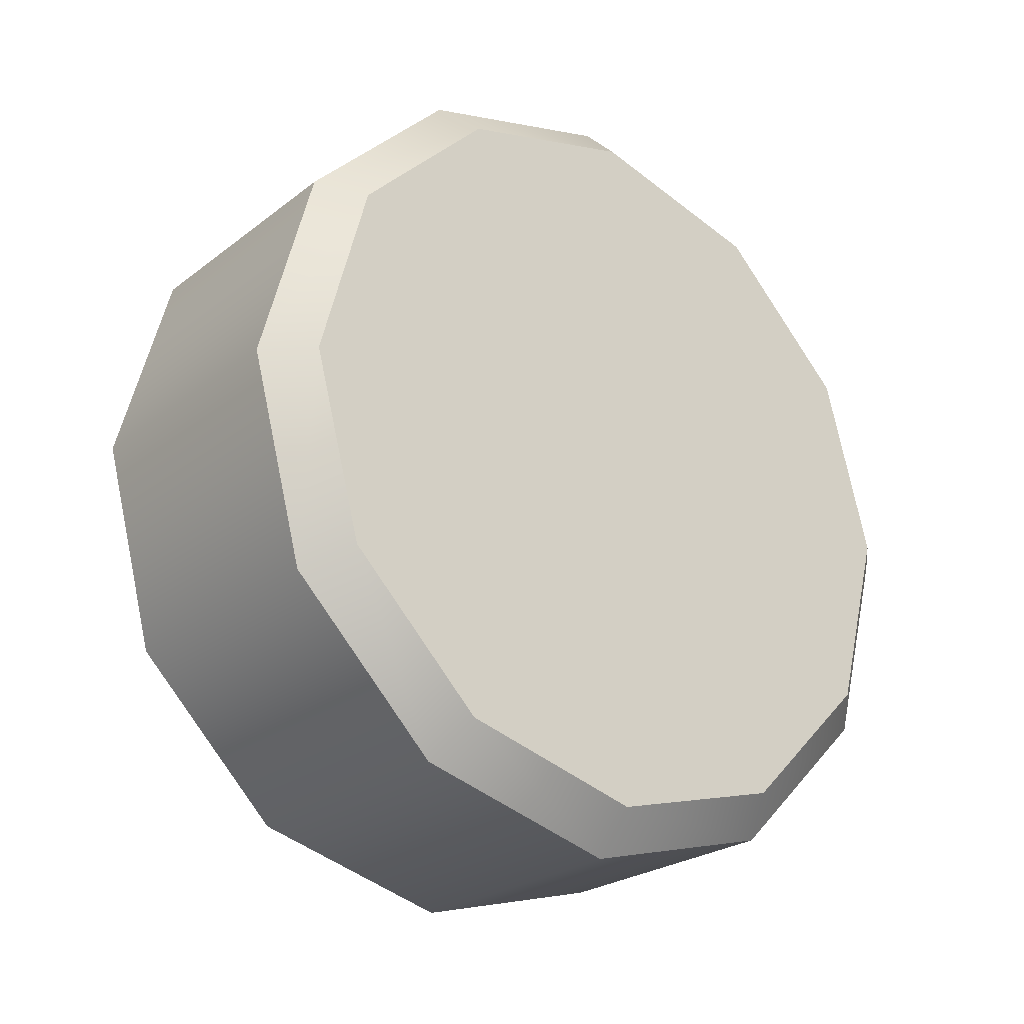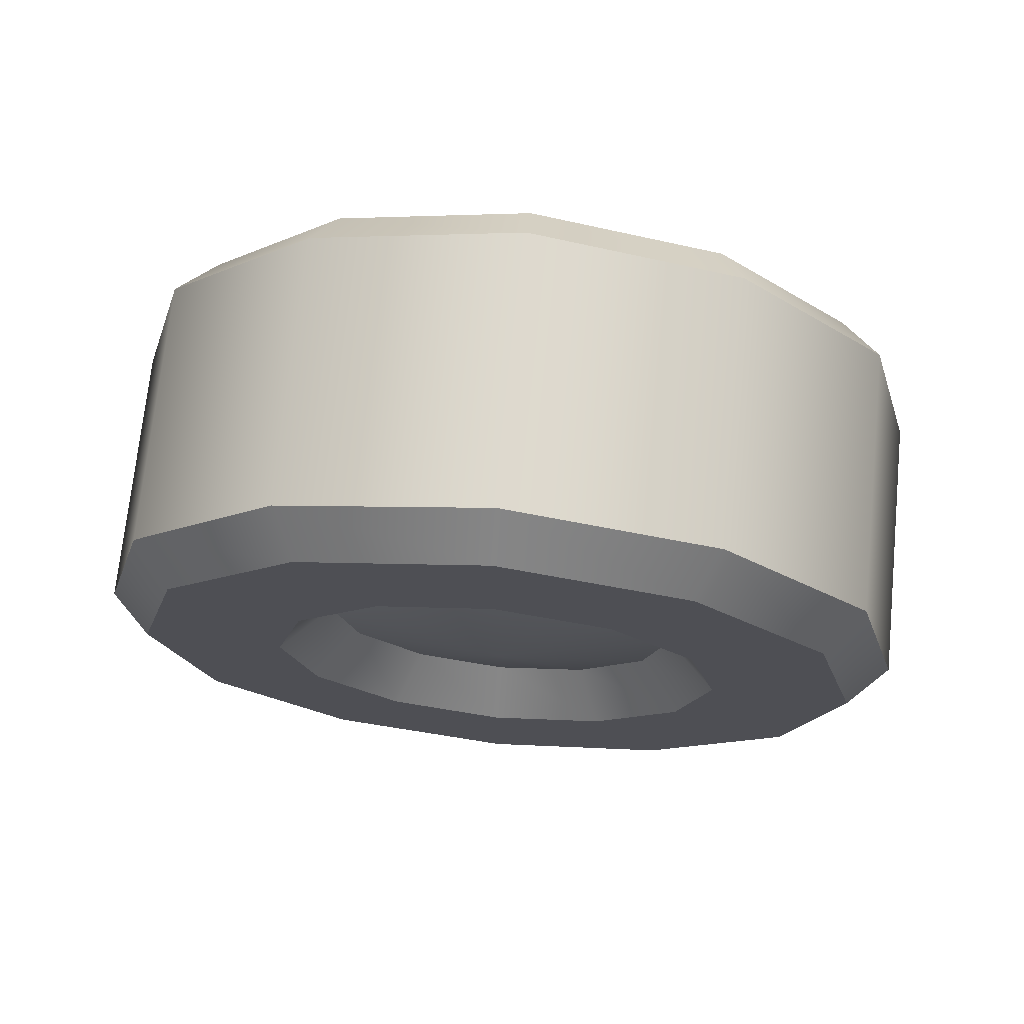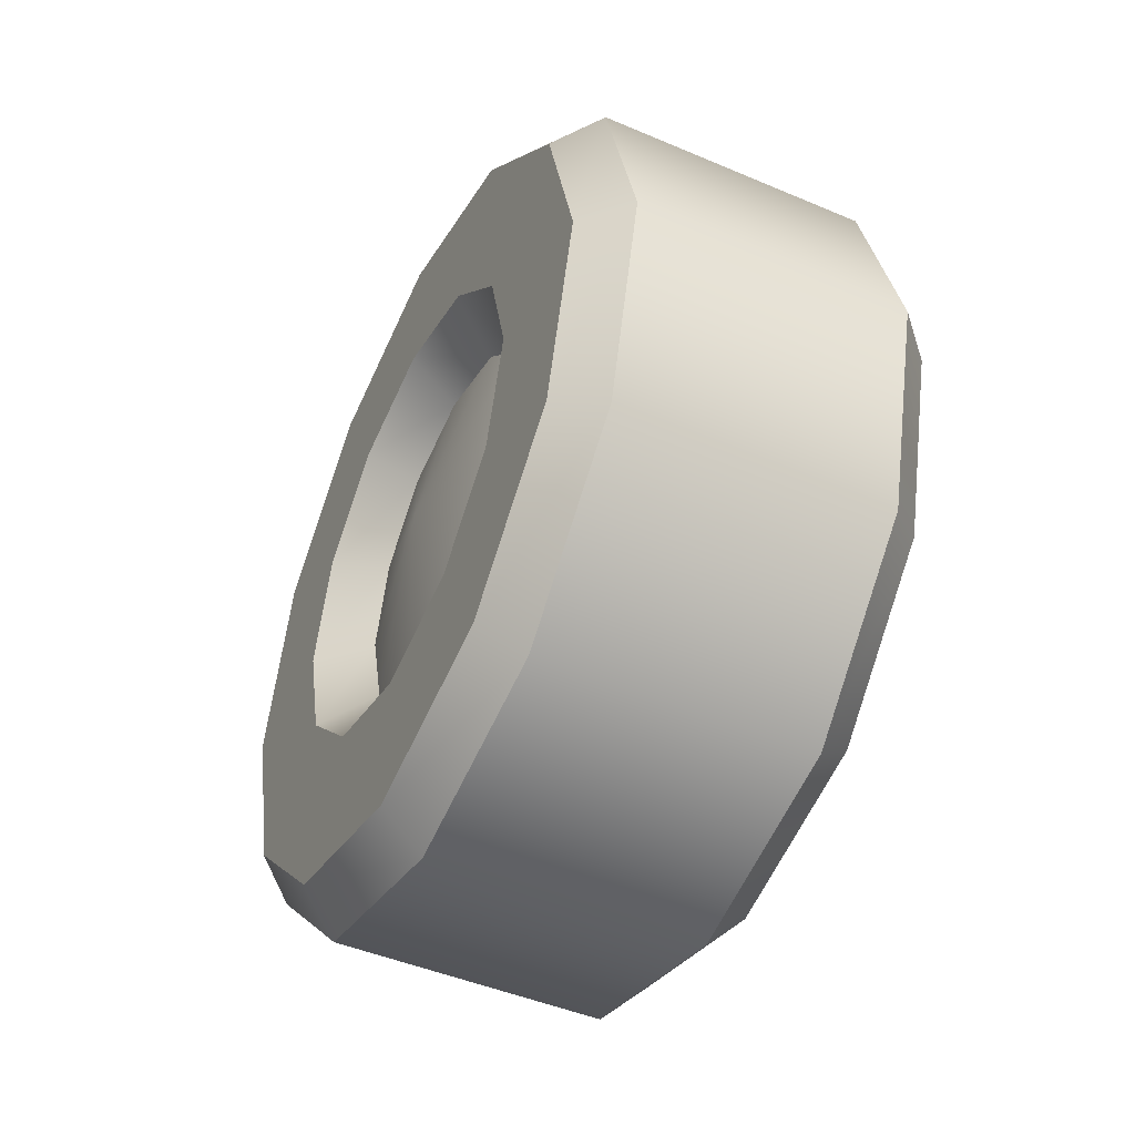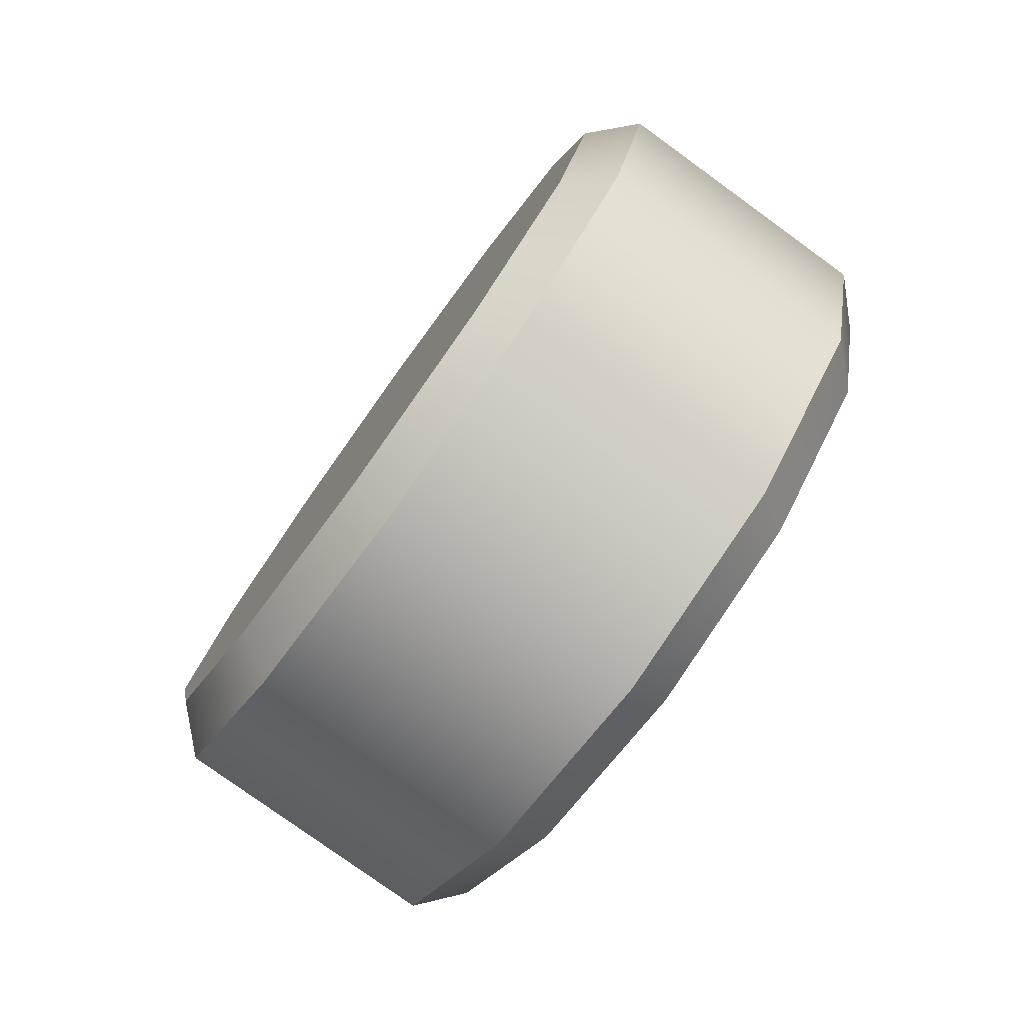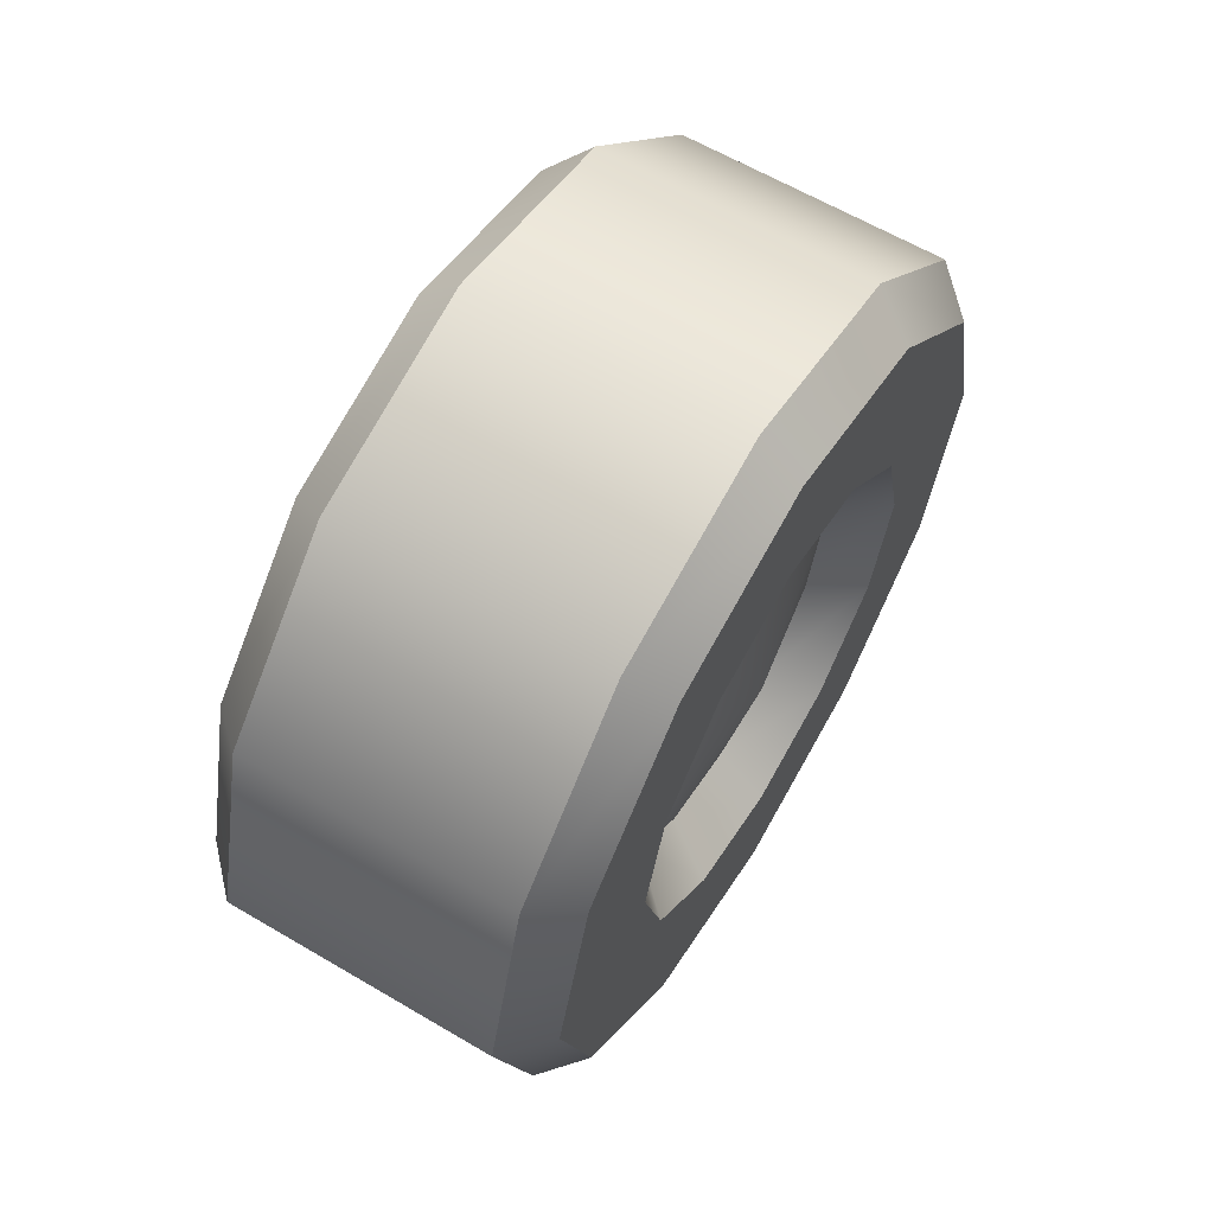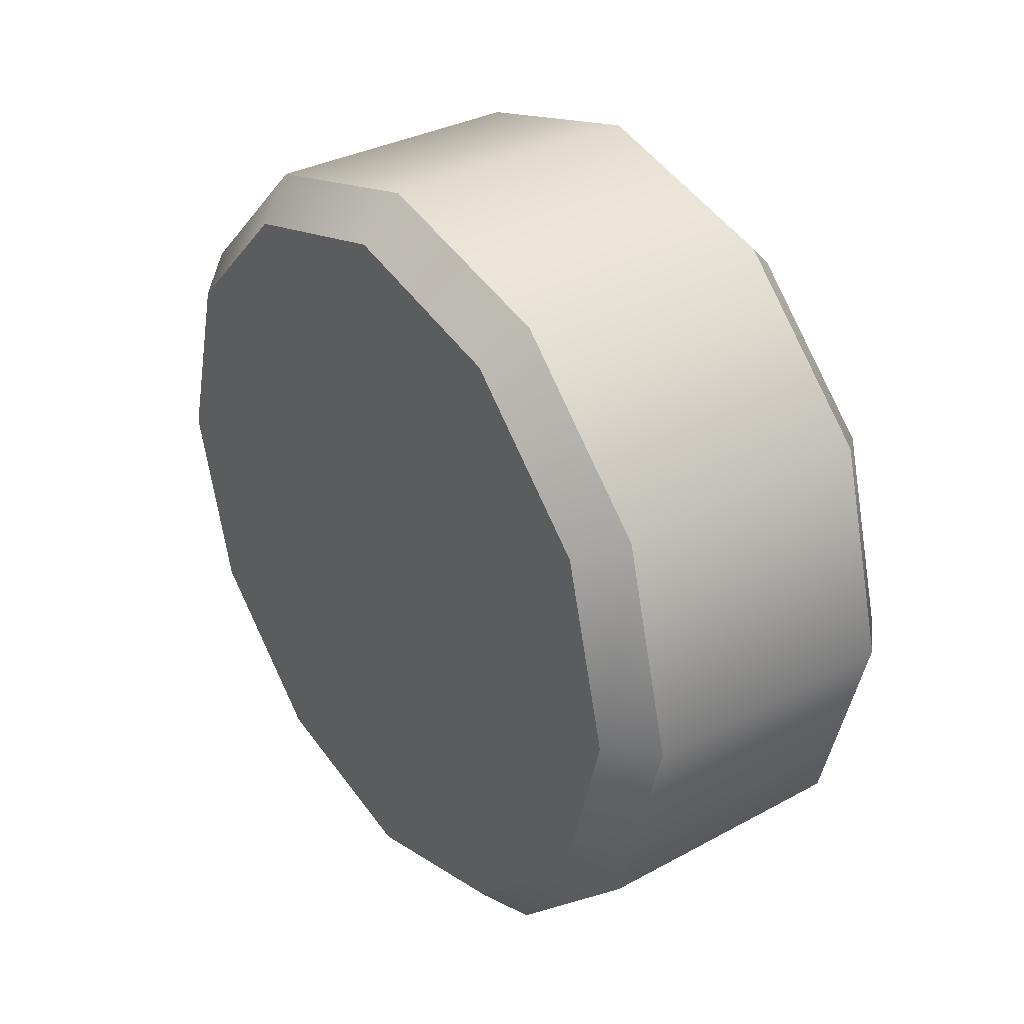
<metadata>
{"format":"obj","ext":"obj","renderer":"f3d","projection":"perspective","resolution":1024,"background":"white","views":[{"elev":-24.5,"azim":51.1,"up":"+Z"},{"elev":71.6,"azim":-84.2,"up":"+Z"},{"elev":-46.4,"azim":-25.9,"up":"+Y"},{"elev":-78.6,"azim":144.1,"up":"+Z"},{"elev":62.5,"azim":-149.2,"up":"+Z"},{"elev":33.2,"azim":143.3,"up":"+Z"}]}
</metadata>
<code>
o car_sedan_wheel_front_right_Cylinder.293
v -0.1454 0.01126 0.1805
v -0.1525 0.01126 0.1731
v -0.2066 0.01126 0.1805
v -0.1995 0.01126 0.1731
v -0.1454 -0.02122 0.1892
v -0.1525 -0.02489 0.1828
v -0.2066 -0.02122 0.1892
v -0.1995 -0.02489 0.1828
v -0.1454 -0.04499 0.2129
v -0.1525 -0.05136 0.2093
v -0.2066 -0.04499 0.2129
v -0.1995 -0.05136 0.2093
v -0.1454 -0.05369 0.2454
v -0.1525 -0.06104 0.2454
v -0.2066 -0.05369 0.2454
v -0.1995 -0.06104 0.2454
v -0.1454 -0.04499 0.2779
v -0.1525 -0.05136 0.2816
v -0.2066 -0.04499 0.2779
v -0.1995 -0.05136 0.2816
v -0.1454 -0.02122 0.3016
v -0.1525 -0.02489 0.308
v -0.2066 -0.02122 0.3016
v -0.1995 -0.02489 0.308
v -0.1454 0.01126 0.3103
v -0.1525 0.01126 0.3177
v -0.2066 0.01126 0.3103
v -0.1995 0.01126 0.3177
v -0.1454 0.04373 0.3016
v -0.1525 0.04741 0.308
v -0.2066 0.04373 0.3016
v -0.1995 0.04741 0.308
v -0.1454 0.0675 0.2779
v -0.1525 0.07387 0.2816
v -0.2066 0.0675 0.2779
v -0.1995 0.07387 0.2816
v -0.1454 0.0762 0.2454
v -0.1525 0.08356 0.2454
v -0.2066 0.0762 0.2454
v -0.1995 0.08356 0.2454
v -0.1454 0.0675 0.2129
v -0.1525 0.07387 0.2093
v -0.2066 0.0675 0.2129
v -0.1995 0.07387 0.2093
v -0.1454 0.04373 0.1892
v -0.1525 0.04741 0.1828
v -0.2066 0.04373 0.1892
v -0.1995 0.04741 0.1828
v -0.1454 0.01126 0.2454
v -0.2066 -0.008808 0.2107
v -0.2066 0.01126 0.2053
v -0.2066 0.03132 0.2107
v -0.2066 0.04601 0.2253
v -0.2066 0.05139 0.2454
v -0.2066 0.04601 0.2655
v -0.2066 0.03132 0.2802
v -0.2066 0.01126 0.2855
v -0.2066 -0.008808 0.2802
v -0.2066 -0.0235 0.2655
v -0.2066 -0.02887 0.2454
v -0.2066 -0.0235 0.2253
v -0.1983 0.01126 0.2138
v -0.1983 -0.004554 0.218
v -0.1983 -0.01613 0.2296
v -0.1983 0.02707 0.218
v -0.1983 0.03864 0.2296
v -0.1983 0.04288 0.2454
v -0.1983 0.03864 0.2612
v -0.1983 0.02707 0.2728
v -0.1983 0.01126 0.277
v -0.1983 -0.004554 0.2728
v -0.1983 -0.01613 0.2612
v -0.1983 -0.02037 0.2454
v -0.2043 0.01126 0.2454
f 46 2 4 48
f 10 14 16 12
f 14 18 20 16
f 18 22 24 20
f 22 26 28 24
f 26 30 32 28
f 30 34 36 32
f 34 38 40 36
f 38 42 44 40
f 42 46 48 44
f 6 10 12 8
f 53 66 67 54
f 2 6 8 4
f 2 1 5 6
f 8 7 3 4
f 6 5 9 10
f 12 11 7 8
f 10 9 13 14
f 16 15 11 12
f 14 13 17 18
f 20 19 15 16
f 18 17 21 22
f 24 23 19 20
f 22 21 25 26
f 28 27 23 24
f 26 25 29 30
f 32 31 27 28
f 30 29 33 34
f 36 35 31 32
f 34 33 37 38
f 40 39 35 36
f 38 37 41 42
f 44 43 39 40
f 42 41 45 46
f 48 47 43 44
f 46 45 1 2
f 4 3 47 48
f 1 49 5
f 5 49 9
f 9 49 13
f 13 49 17
f 17 49 21
f 21 49 25
f 25 49 29
f 29 49 33
f 33 49 37
f 37 49 41
f 41 49 45
f 45 49 1
f 7 50 51 3
f 3 51 52 47
f 47 52 53 43
f 43 53 54 39
f 39 54 55 35
f 35 55 56 31
f 31 56 57 27
f 27 57 58 23
f 23 58 59 19
f 19 59 60 15
f 15 60 61 11
f 11 61 50 7
f 60 73 64 61
f 61 64 63 50
f 57 70 71 58
f 54 67 68 55
f 51 62 65 52
f 58 71 72 59
f 55 68 69 56
f 52 65 66 53
f 59 72 73 60
f 50 63 62 51
f 56 69 70 57
f 63 64 74
f 66 65 74
f 67 66 74
f 68 67 74
f 69 68 74
f 70 69 74
f 71 70 74
f 72 71 74
f 73 72 74
f 64 73 74
f 65 62 74
f 62 63 74

</code>
